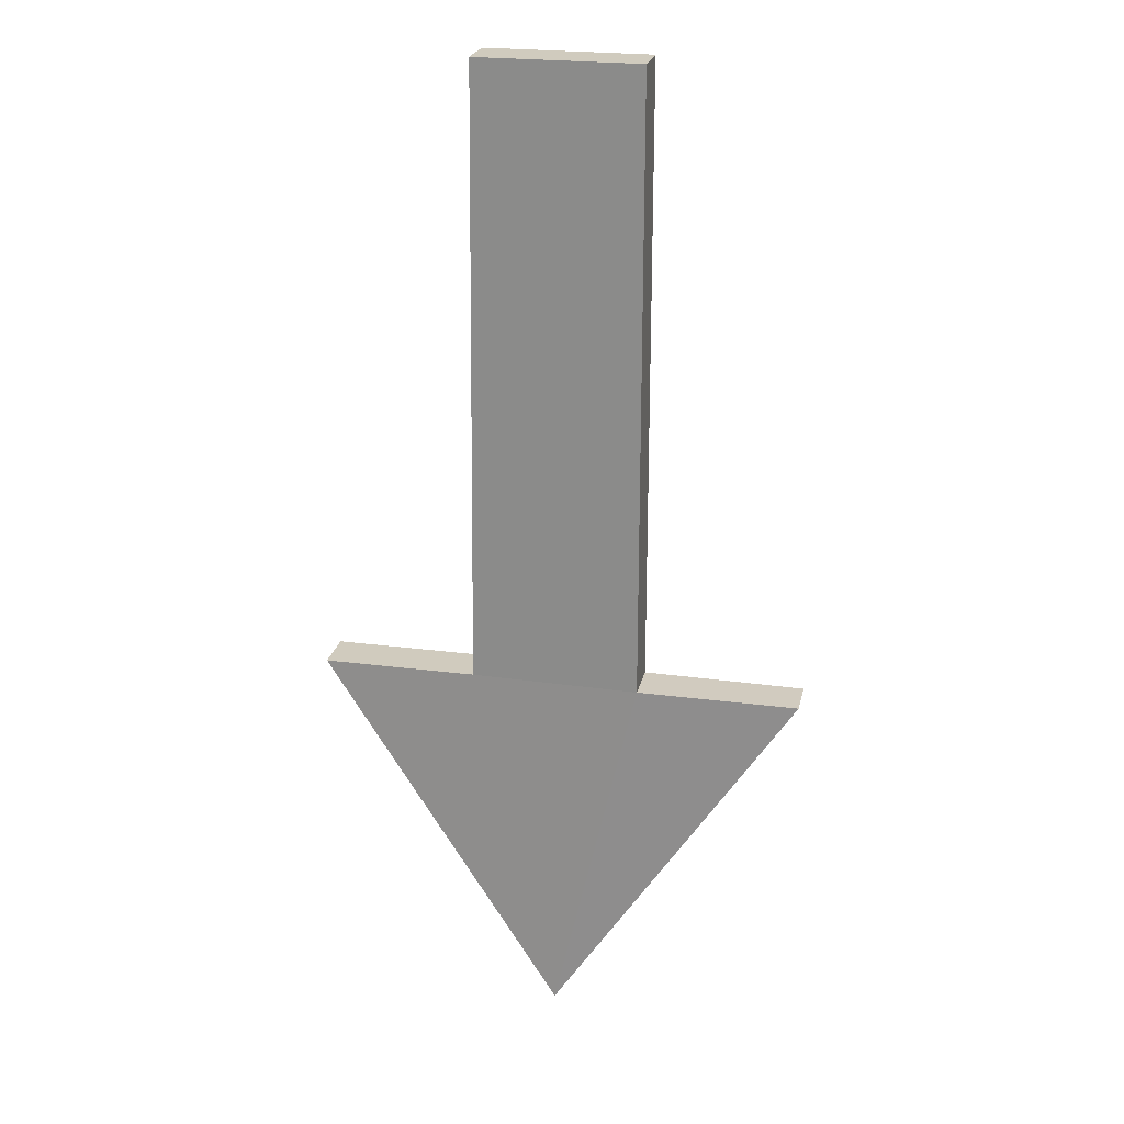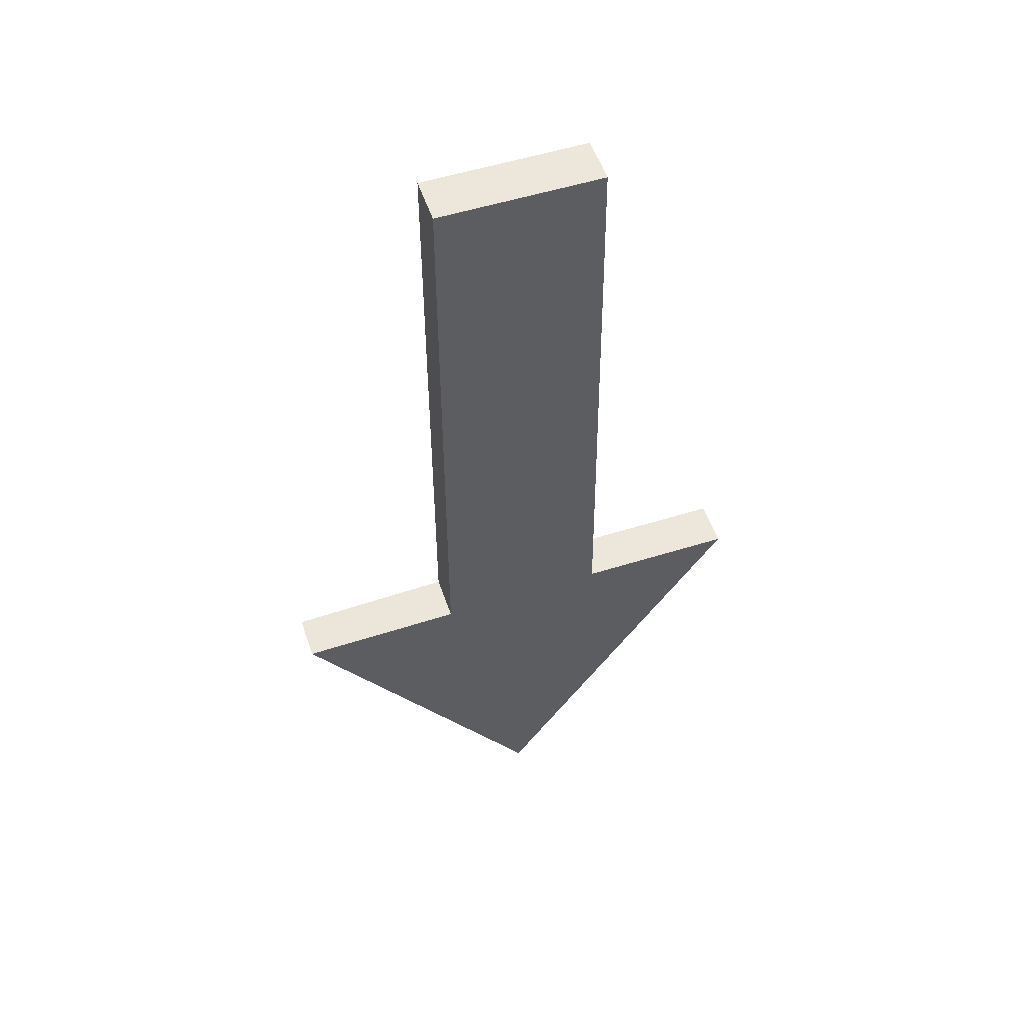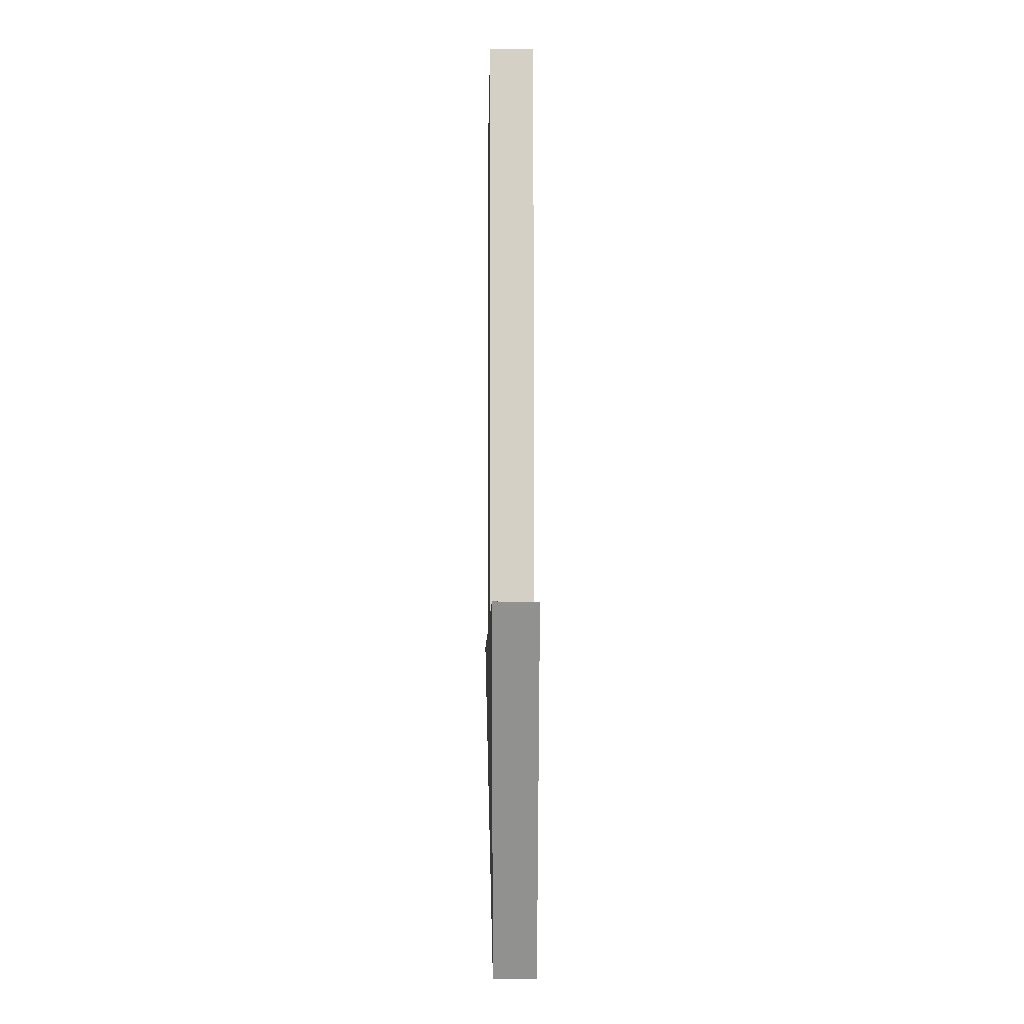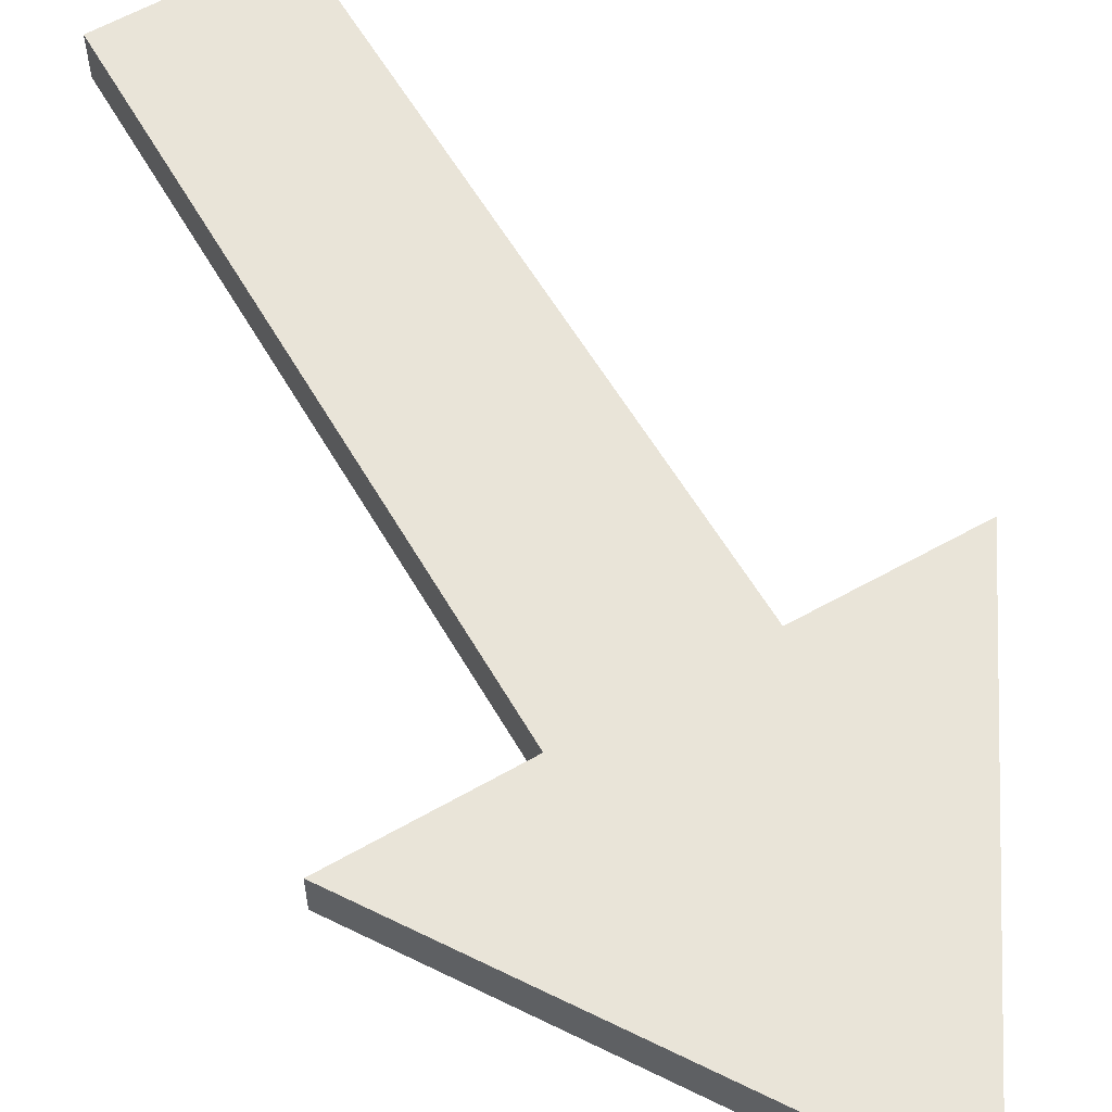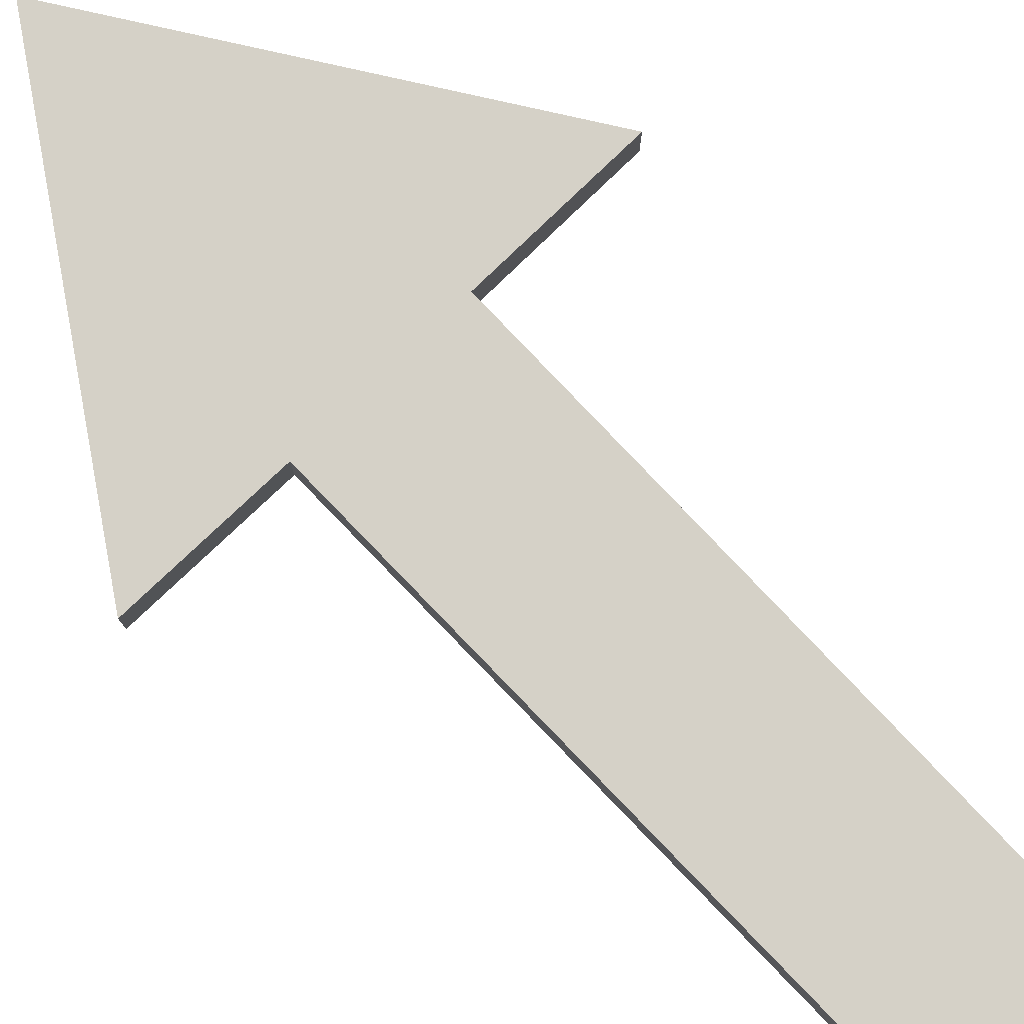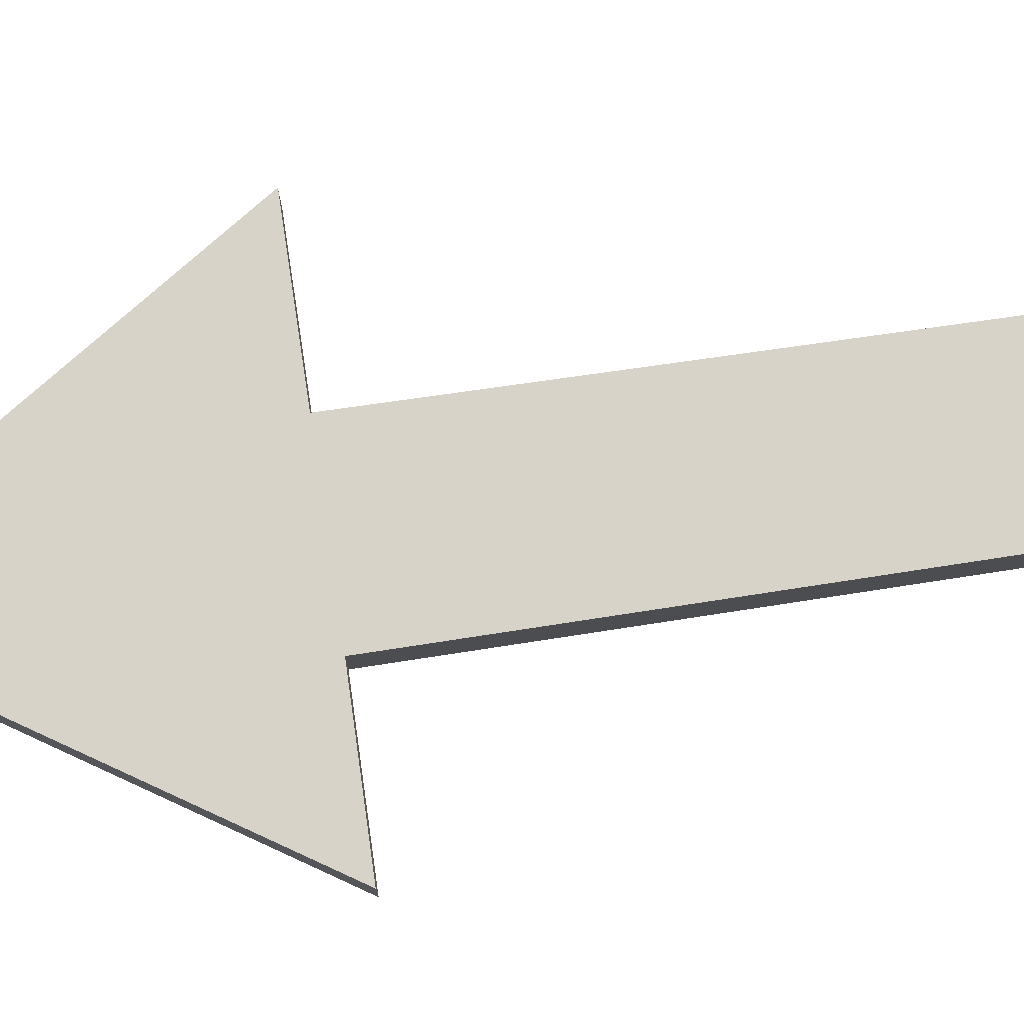
<metadata>
{"format":"obj","ext":"obj","renderer":"f3d","projection":"perspective","resolution":1024,"background":"white","views":[{"elev":23.5,"azim":12.3,"up":"+Z"},{"elev":53.5,"azim":161.5,"up":"+Z"},{"elev":-8.7,"azim":-91.4,"up":"+Z"},{"elev":60.1,"azim":150.1,"up":"+Y"},{"elev":79.3,"azim":-43.4,"up":"+Y"},{"elev":76.2,"azim":-98.1,"up":"+Y"}]}
</metadata>
<code>
o Cube
v 1 -0.2872 -1.596
v 1 0.2872 -1.596
v -0.02851 -0.3481 -6.174
v -0.02851 0.222 -6.174
v 2.997 -0.2545 -1.617
v 2.997 0.2947 -1.617
v -2.999 -0.2845 -1.573
v -2.999 0.2856 -1.573
v -1.083 -0.2845 -1.573
v -1.083 0.2856 -1.573
v 1 -0.2872 6.088
v -1 -0.2872 6.088
v 1 0.2872 6.088
v -1 0.2872 6.088
f 1 2 4 3
f 3 4 6 5
f 5 6 2 1
f 3 5 1
f 4 2 6
f 8 10 4
f 3 9 7
f 3 4 10 9
f 9 10 8 7
f 4 3 7 8
f 10 2 4
f 1 11 12 9
f 2 10 14 13
f 1 2 13 11
f 11 13 14 12
f 12 14 10 9
f 2 1 9 10
f 9 1 3

</code>
